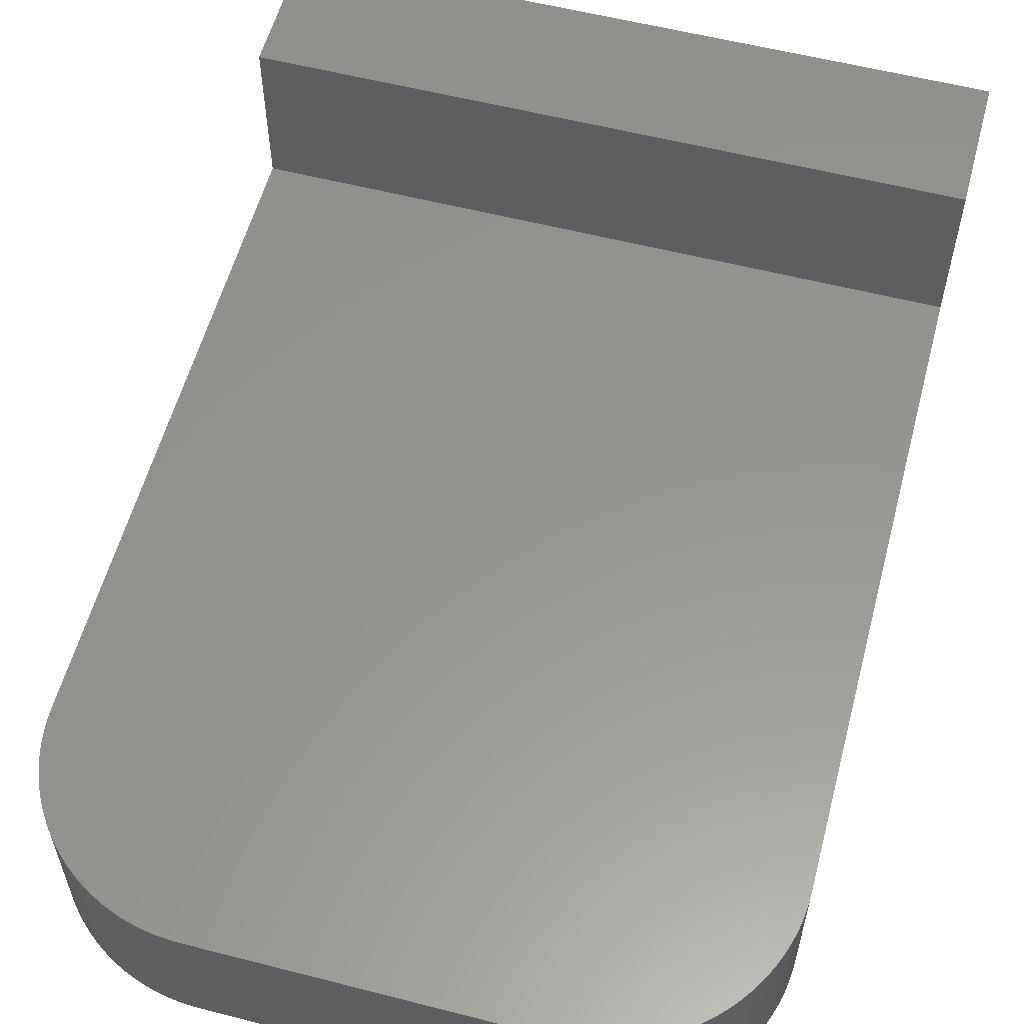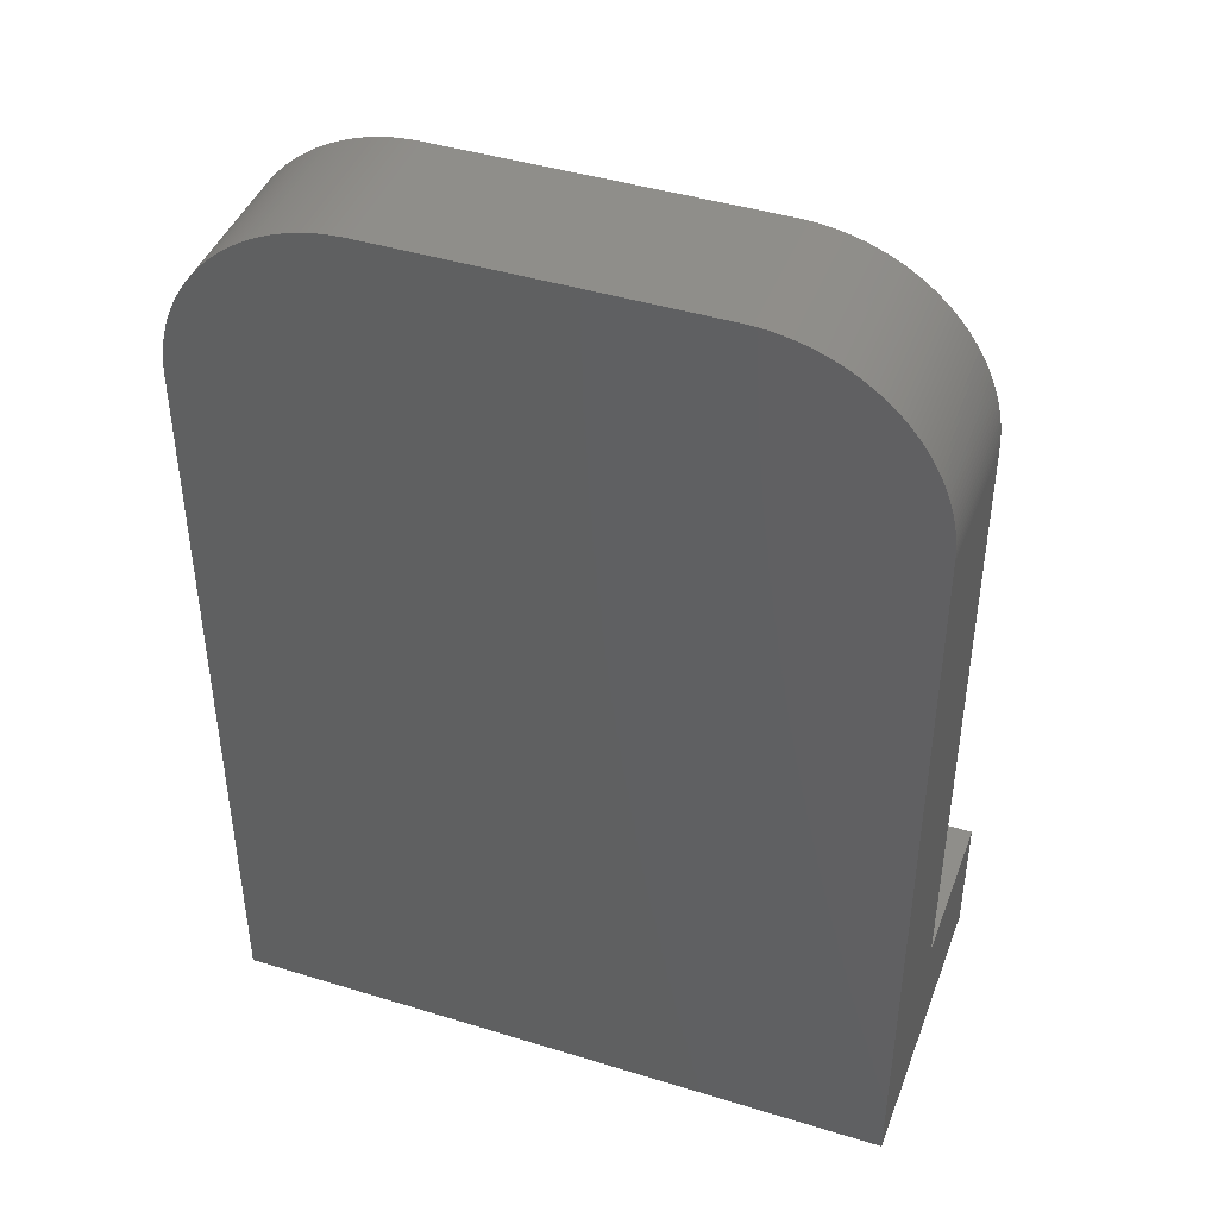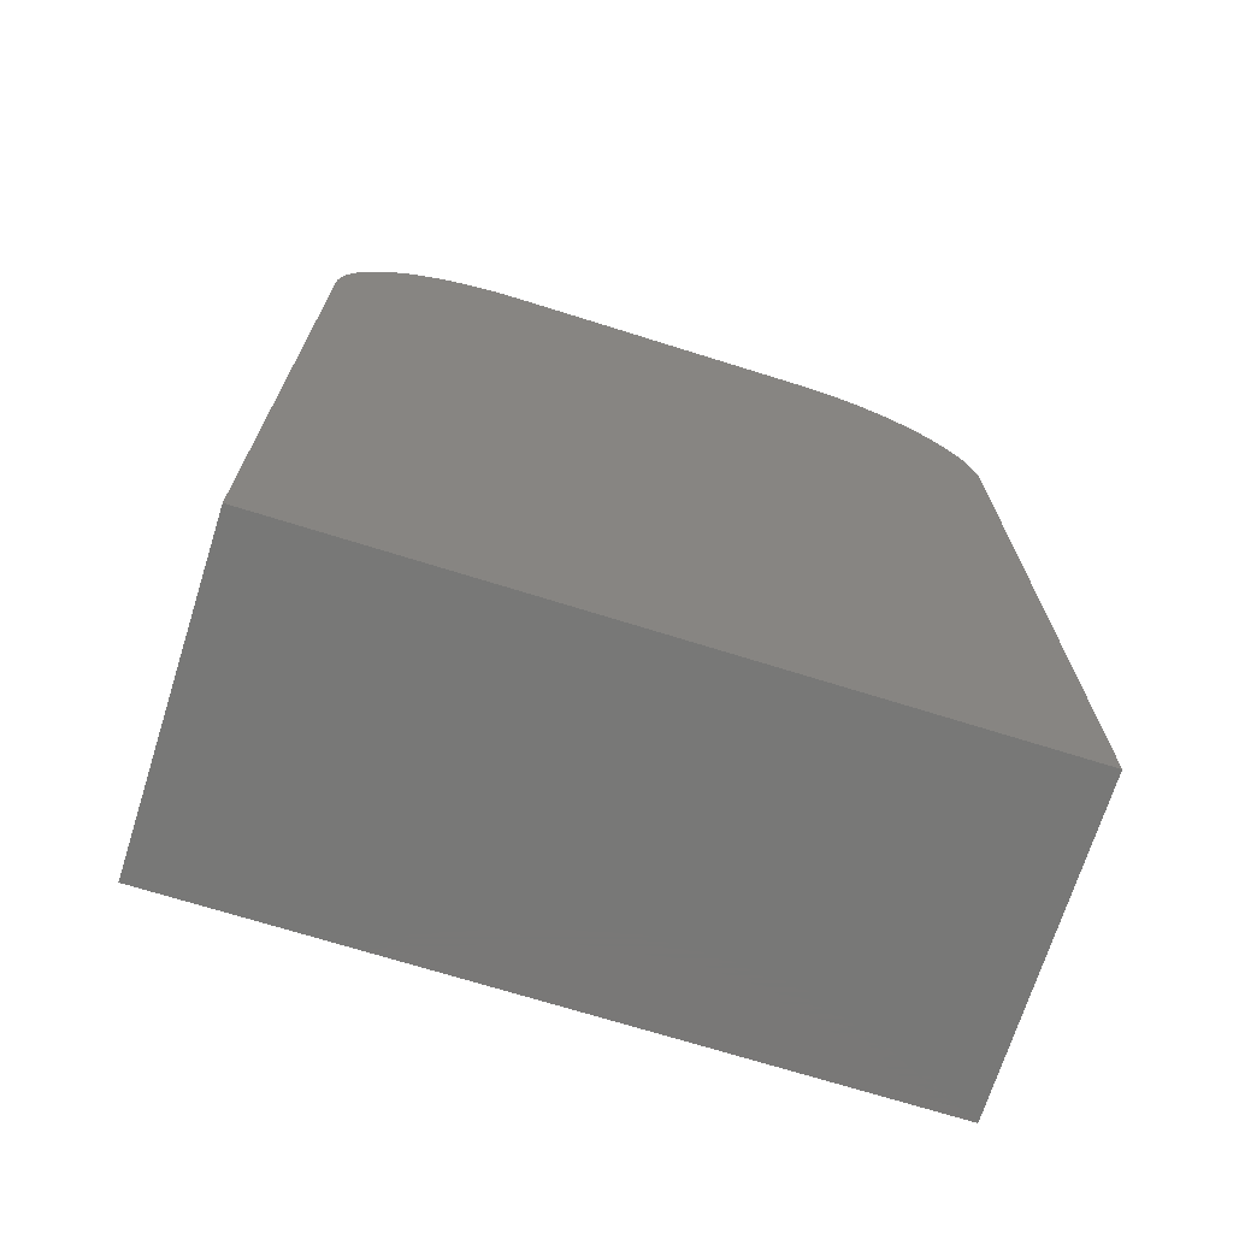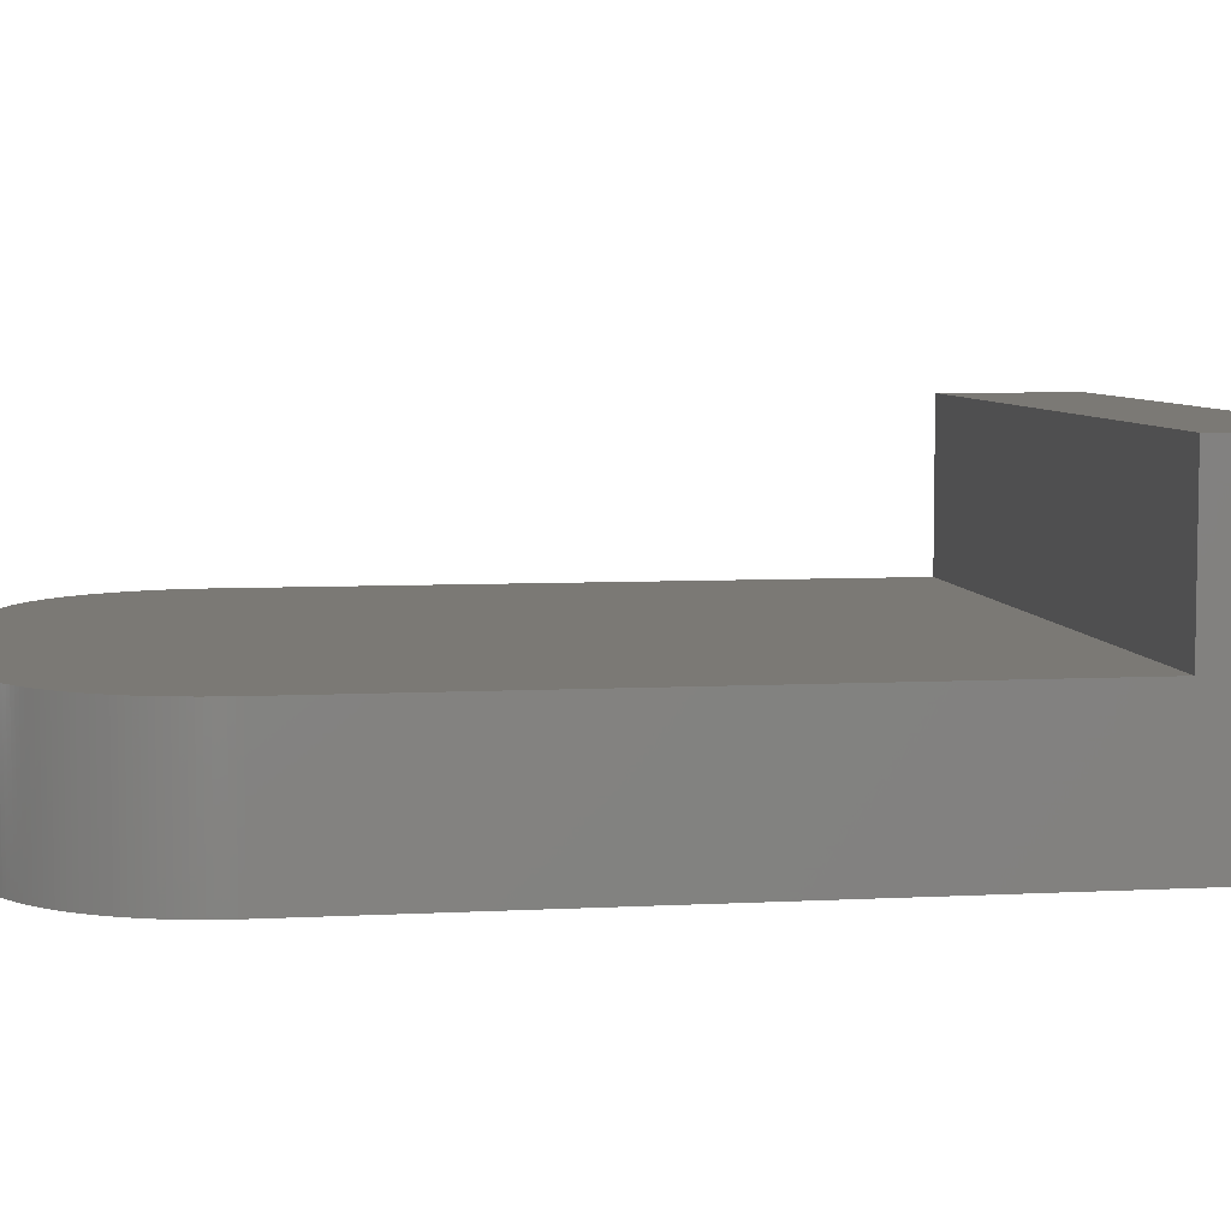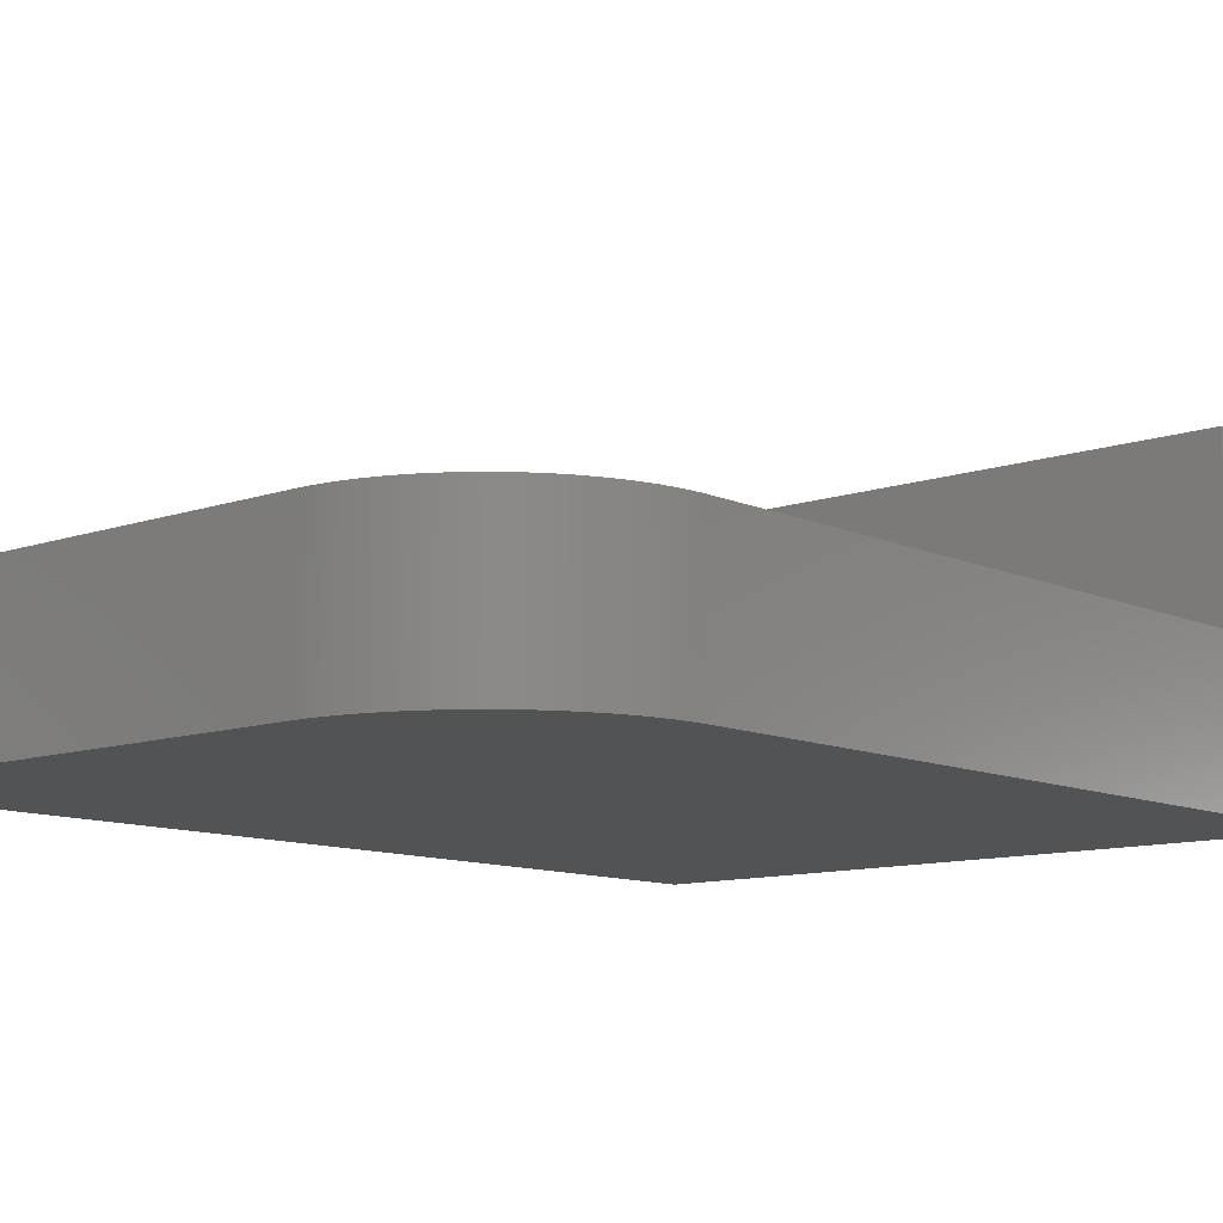
<metadata>
{"format":"stl","ext":"stl","renderer":"f3d","projection":"perspective","resolution":1024,"background":"white","views":[{"elev":57.6,"azim":14.9,"up":"+Y"},{"elev":43.1,"azim":20.0,"up":"+Z"},{"elev":-71.0,"azim":-17.4,"up":"+Z"},{"elev":6.4,"azim":81.0,"up":"+Y"},{"elev":-10.6,"azim":41.4,"up":"+Y"}]}
</metadata>
<code>
# stl→obj: 232 verts, 460 faces
v -7.5 -1 3
v -7.5 -4.2 17
v -7.5 -1 17
v -7.5 2.6 3
v -7.5 2.6 0
v -7.5 -4.2 0
v 6.205 -1 19.95
v 6.369 -1 19.79
v 6.447 -1 19.7
v 6.288 -1 19.87
v 6.597 -1 19.53
v 6.523 -1 19.62
v 6.032 -1 20.1
v 6.119 -1 20.02
v 5.851 -1 20.24
v 5.943 -1 20.17
v 6.802 -1 19.26
v 6.668 -1 19.44
v 6.736 -1 19.35
v 5.663 -1 20.37
v 5.758 -1 20.3
v 6.983 -1 18.97
v 6.865 -1 19.16
v 6.925 -1 19.07
v 5.467 -1 20.48
v 5.566 -1 20.43
v 7.038 -1 18.87
v 5.367 -1 20.54
v 5.162 -1 20.64
v 5.265 -1 20.59
v 7.184 -1 18.56
v 7.09 -1 18.76
v 7.139 -1 18.66
v 7.227 -1 18.45
v 4.951 -1 20.73
v 5.057 -1 20.68
v 4.736 -1 20.8
v 4.844 -1 20.77
v 7.338 -1 18.13
v 7.267 -1 18.34
v 7.304 -1 18.24
v 7.369 -1 18.02
v 4.517 -1 20.87
v 4.627 -1 20.84
v 7.42 -1 17.79
v 7.396 -1 17.91
v 4.294 -1 20.92
v 4.406 -1 20.9
v 4.182 -1 20.94
v 4.069 -1 20.96
v 7.474 -1 17.46
v 7.441 -1 17.68
v 7.459 -1 17.57
v 3.842 -1 20.99
v 3.956 -1 20.97
v 3.614 -1 21
v 3.728 -1 20.99
v 3.5 -1 21
v 7.5 -1 17
v 7.493 -1 17.23
v 7.498 -1 17.11
v 7.485 -1 17.34
v -3.5 -1 21
v -3.728 -1 20.99
v -3.614 -1 21
v -3.956 -1 20.97
v -3.842 -1 20.99
v -4.069 -1 20.96
v -4.182 -1 20.94
v -4.294 -1 20.92
v -4.517 -1 20.87
v -4.406 -1 20.9
v -5.057 -1 20.68
v -4.951 -1 20.73
v -4.844 -1 20.77
v -4.736 -1 20.8
v -4.627 -1 20.84
v -5.367 -1 20.54
v -5.265 -1 20.59
v -5.162 -1 20.64
v -5.467 -1 20.48
v -5.663 -1 20.37
v -5.566 -1 20.43
v -5.851 -1 20.24
v -5.758 -1 20.3
v -5.943 -1 20.17
v -6.119 -1 20.02
v -6.032 -1 20.1
v -6.205 -1 19.95
v -6.369 -1 19.79
v -6.288 -1 19.87
v -6.668 -1 19.44
v -6.597 -1 19.53
v -6.523 -1 19.62
v -6.447 -1 19.7
v -6.736 -1 19.35
v -6.865 -1 19.16
v -6.802 -1 19.26
v -6.925 -1 19.07
v -7.09 -1 18.76
v -7.038 -1 18.87
v -6.983 -1 18.97
v -7.184 -1 18.56
v -7.139 -1 18.66
v -7.304 -1 18.24
v -7.267 -1 18.34
v -7.227 -1 18.45
v -7.338 -1 18.13
v -7.396 -1 17.91
v -7.369 -1 18.02
v -7.42 -1 17.79
v -7.474 -1 17.46
v -7.459 -1 17.57
v -7.441 -1 17.68
v -7.498 -1 17.11
v -7.493 -1 17.23
v -7.485 -1 17.34
v 7.5 -1 3
v -7.498 -4.2 17.11
v -7.493 -4.2 17.23
v -7.485 -4.2 17.34
v -7.474 -4.2 17.46
v -7.459 -4.2 17.57
v -7.441 -4.2 17.68
v -7.42 -4.2 17.79
v -7.396 -4.2 17.91
v -7.369 -4.2 18.02
v -7.338 -4.2 18.13
v -7.304 -4.2 18.24
v -7.267 -4.2 18.34
v -7.227 -4.2 18.45
v -7.184 -4.2 18.56
v -7.139 -4.2 18.66
v -7.09 -4.2 18.76
v -7.038 -4.2 18.87
v -6.983 -4.2 18.97
v -6.925 -4.2 19.07
v -6.865 -4.2 19.16
v -6.802 -4.2 19.26
v -6.736 -4.2 19.35
v -6.668 -4.2 19.44
v -6.597 -4.2 19.53
v -6.523 -4.2 19.62
v -6.447 -4.2 19.7
v -6.369 -4.2 19.79
v -6.288 -4.2 19.87
v -6.205 -4.2 19.95
v -6.119 -4.2 20.02
v -6.032 -4.2 20.1
v -5.943 -4.2 20.17
v -5.851 -4.2 20.24
v -5.758 -4.2 20.3
v -5.663 -4.2 20.37
v -5.566 -4.2 20.43
v -5.467 -4.2 20.48
v -5.367 -4.2 20.54
v -5.265 -4.2 20.59
v -5.162 -4.2 20.64
v -5.057 -4.2 20.68
v -4.951 -4.2 20.73
v -4.844 -4.2 20.77
v -4.736 -4.2 20.8
v -4.627 -4.2 20.84
v -4.517 -4.2 20.87
v -4.406 -4.2 20.9
v -4.294 -4.2 20.92
v -4.182 -4.2 20.94
v -4.069 -4.2 20.96
v -3.956 -4.2 20.97
v -3.842 -4.2 20.99
v -3.728 -4.2 20.99
v -3.614 -4.2 21
v -3.5 -4.2 21
v 7.5 2.6 3
v 3.728 -4.2 20.99
v 3.614 -4.2 21
v 3.5 -4.2 21
v 3.842 -4.2 20.99
v 3.956 -4.2 20.97
v 4.517 -4.2 20.87
v 4.406 -4.2 20.9
v 4.294 -4.2 20.92
v 4.182 -4.2 20.94
v 4.069 -4.2 20.96
v 4.627 -4.2 20.84
v 4.951 -4.2 20.73
v 4.844 -4.2 20.77
v 4.736 -4.2 20.8
v 5.057 -4.2 20.68
v 5.162 -4.2 20.64
v 5.663 -4.2 20.37
v 5.566 -4.2 20.43
v 5.467 -4.2 20.48
v 5.367 -4.2 20.54
v 5.265 -4.2 20.59
v 5.943 -4.2 20.17
v 5.851 -4.2 20.24
v 5.758 -4.2 20.3
v 6.119 -4.2 20.02
v 6.032 -4.2 20.1
v 6.205 -4.2 19.95
v 6.288 -4.2 19.87
v 6.447 -4.2 19.7
v 6.369 -4.2 19.79
v 6.736 -4.2 19.35
v 6.668 -4.2 19.44
v 6.597 -4.2 19.53
v 6.802 -4.2 19.26
v 6.865 -4.2 19.16
v 6.523 -4.2 19.62
v 6.925 -4.2 19.07
v 7.038 -4.2 18.87
v 6.983 -4.2 18.97
v 7.139 -4.2 18.66
v 7.09 -4.2 18.76
v 7.227 -4.2 18.45
v 7.184 -4.2 18.56
v 7.267 -4.2 18.34
v 7.338 -4.2 18.13
v 7.304 -4.2 18.24
v 7.396 -4.2 17.91
v 7.369 -4.2 18.02
v 7.42 -4.2 17.79
v 7.459 -4.2 17.57
v 7.441 -4.2 17.68
v 7.485 -4.2 17.34
v 7.474 -4.2 17.46
v 7.498 -4.2 17.11
v 7.493 -4.2 17.23
v 7.5 -4.2 17
v 7.5 -4.2 0
v 7.5 2.6 0
f 1 2 3
f 1 4 5
f 6 1 5
f 6 2 1
f 7 8 9
f 7 10 8
f 11 9 12
f 13 14 7
f 15 16 13
f 17 18 19
f 17 11 18
f 20 13 7
f 20 21 15
f 20 15 13
f 22 23 24
f 25 26 20
f 27 17 23
f 27 9 11
f 27 11 17
f 27 23 22
f 28 25 20
f 29 30 28
f 29 28 20
f 31 32 33
f 34 32 31
f 35 36 29
f 37 38 35
f 37 35 29
f 39 40 41
f 42 34 40
f 42 27 32
f 42 7 9
f 42 9 27
f 42 32 34
f 42 40 39
f 43 44 37
f 43 29 20
f 43 37 29
f 45 42 46
f 47 48 43
f 49 47 43
f 50 49 43
f 51 52 53
f 51 45 52
f 54 50 43
f 54 55 50
f 56 57 54
f 58 56 54
f 59 60 61
f 59 62 60
f 59 51 62
f 59 54 43
f 59 42 45
f 59 58 54
f 59 20 7
f 59 7 42
f 59 45 51
f 59 43 20
f 63 58 59
f 64 65 63
f 66 67 64
f 66 64 63
f 68 66 63
f 69 68 63
f 70 69 63
f 71 72 70
f 71 70 63
f 73 74 75
f 73 75 76
f 73 76 77
f 73 77 71
f 78 71 63
f 78 73 71
f 78 79 80
f 78 80 73
f 81 78 63
f 82 83 81
f 84 85 82
f 86 81 63
f 86 82 81
f 86 84 82
f 87 88 86
f 89 87 86
f 90 86 63
f 90 89 86
f 90 91 89
f 92 93 94
f 92 94 95
f 92 95 90
f 96 90 63
f 96 92 90
f 97 98 96
f 99 96 63
f 99 97 96
f 100 99 63
f 100 101 102
f 100 102 99
f 103 104 100
f 105 106 107
f 105 107 103
f 108 105 103
f 109 108 103
f 109 110 108
f 111 103 100
f 111 109 103
f 112 100 63
f 112 111 100
f 112 113 114
f 112 114 111
f 115 116 117
f 3 63 59
f 3 112 63
f 3 115 117
f 3 117 112
f 1 59 118
f 1 3 59
f 119 115 3
f 119 3 2
f 120 116 115
f 120 115 119
f 121 117 116
f 121 116 120
f 122 112 117
f 122 117 121
f 123 113 112
f 123 112 122
f 124 114 113
f 124 113 123
f 125 111 114
f 125 114 124
f 126 109 111
f 126 111 125
f 127 110 109
f 127 108 110
f 127 109 126
f 128 108 127
f 129 105 108
f 129 108 128
f 130 106 105
f 130 105 129
f 131 107 106
f 131 106 130
f 132 103 107
f 132 107 131
f 133 104 103
f 133 103 132
f 134 100 104
f 134 101 100
f 134 104 133
f 135 101 134
f 136 102 101
f 136 101 135
f 137 99 102
f 137 102 136
f 138 97 99
f 138 99 137
f 139 98 97
f 139 97 138
f 140 98 139
f 140 96 98
f 141 96 140
f 141 92 96
f 141 93 92
f 142 93 141
f 143 93 142
f 143 94 93
f 143 95 94
f 144 95 143
f 144 90 95
f 145 90 144
f 145 91 90
f 146 91 145
f 147 89 91
f 147 91 146
f 148 87 89
f 148 89 147
f 149 88 87
f 149 87 148
f 150 86 88
f 150 88 149
f 151 84 86
f 151 86 150
f 152 85 84
f 152 84 151
f 153 82 85
f 153 85 152
f 154 83 82
f 154 82 153
f 155 81 83
f 155 83 154
f 156 78 81
f 156 81 155
f 157 79 78
f 157 78 156
f 158 80 79
f 158 79 157
f 159 73 80
f 159 80 158
f 160 74 73
f 160 73 159
f 161 75 74
f 161 74 160
f 162 76 75
f 162 75 161
f 163 77 76
f 163 76 162
f 164 71 77
f 164 77 163
f 165 71 164
f 165 72 71
f 166 72 165
f 166 70 72
f 167 70 166
f 167 69 70
f 168 69 167
f 168 68 69
f 169 68 168
f 169 66 68
f 170 66 169
f 170 67 66
f 171 67 170
f 171 64 67
f 172 64 171
f 172 65 64
f 173 65 172
f 173 63 65
f 174 4 1
f 174 1 118
f 143 145 144
f 148 147 146
f 142 145 143
f 142 146 145
f 150 148 146
f 150 149 148
f 140 142 141
f 139 142 140
f 152 151 150
f 153 150 146
f 153 152 150
f 137 139 138
f 137 142 139
f 135 137 136
f 156 154 153
f 156 155 154
f 133 135 134
f 132 146 142
f 132 142 137
f 132 137 135
f 132 135 133
f 159 157 156
f 159 158 157
f 159 153 146
f 159 156 153
f 130 132 131
f 161 160 159
f 162 161 159
f 127 129 128
f 164 163 162
f 164 162 159
f 166 165 164
f 124 126 125
f 168 167 166
f 122 124 123
f 122 127 126
f 122 126 124
f 170 169 168
f 120 122 121
f 120 130 129
f 120 132 130
f 120 129 127
f 120 127 122
f 171 168 166
f 171 164 159
f 171 170 168
f 171 166 164
f 173 172 171
f 2 120 119
f 2 171 159
f 2 173 171
f 2 146 132
f 2 159 146
f 2 132 120
f 175 176 177
f 178 175 177
f 179 178 177
f 180 181 182
f 180 182 183
f 180 183 184
f 180 184 179
f 180 179 177
f 185 180 177
f 186 187 188
f 189 188 185
f 189 186 188
f 190 189 185
f 190 185 177
f 191 190 177
f 191 192 193
f 191 193 194
f 191 194 195
f 191 195 190
f 196 197 198
f 196 198 191
f 199 196 191
f 199 200 196
f 201 199 191
f 202 191 177
f 202 201 191
f 203 202 177
f 203 204 202
f 205 206 207
f 208 205 207
f 209 207 210
f 209 208 207
f 211 210 203
f 211 209 210
f 212 211 203
f 212 213 211
f 214 215 212
f 214 212 203
f 216 214 203
f 216 217 214
f 218 216 203
f 219 220 218
f 221 219 218
f 221 222 219
f 223 218 203
f 223 221 218
f 224 223 203
f 224 225 223
f 226 227 224
f 228 229 226
f 230 224 203
f 230 226 224
f 230 228 226
f 230 177 173
f 230 173 2
f 230 203 177
f 6 230 2
f 231 230 6
f 5 174 232
f 5 4 174
f 232 231 6
f 232 6 5
f 58 173 177
f 58 63 173
f 118 230 231
f 118 59 230
f 232 174 118
f 232 118 231
f 61 228 230
f 61 230 59
f 60 229 228
f 60 228 61
f 62 226 229
f 62 227 226
f 62 229 60
f 51 227 62
f 53 224 227
f 53 227 51
f 52 225 224
f 52 224 53
f 45 223 225
f 45 225 52
f 46 221 223
f 46 222 221
f 46 223 45
f 42 222 46
f 39 219 222
f 39 222 42
f 41 220 219
f 41 219 39
f 40 218 220
f 40 220 41
f 34 216 218
f 34 218 40
f 31 217 216
f 31 216 34
f 33 214 217
f 33 217 31
f 32 215 214
f 32 214 33
f 27 212 215
f 27 213 212
f 27 215 32
f 22 213 27
f 24 211 213
f 24 213 22
f 23 209 211
f 23 211 24
f 17 208 209
f 17 209 23
f 19 208 17
f 19 205 208
f 19 206 205
f 18 206 19
f 11 206 18
f 11 207 206
f 11 210 207
f 12 210 11
f 12 203 210
f 9 203 12
f 8 203 9
f 8 204 203
f 8 202 204
f 10 202 8
f 10 201 202
f 7 201 10
f 14 199 201
f 14 201 7
f 13 200 199
f 13 199 14
f 16 196 200
f 16 200 13
f 15 197 196
f 15 198 197
f 15 196 16
f 21 198 15
f 20 191 198
f 20 198 21
f 26 192 191
f 26 191 20
f 25 193 192
f 25 192 26
f 28 194 193
f 28 193 25
f 30 195 194
f 30 194 28
f 29 190 195
f 29 195 30
f 36 189 190
f 36 190 29
f 35 186 189
f 35 187 186
f 35 189 36
f 38 188 187
f 38 187 35
f 37 188 38
f 44 185 188
f 44 188 37
f 43 180 185
f 43 185 44
f 48 180 43
f 48 181 180
f 48 182 181
f 47 182 48
f 49 182 47
f 49 183 182
f 50 183 49
f 50 184 183
f 55 184 50
f 55 179 184
f 54 179 55
f 54 178 179
f 57 178 54
f 57 175 178
f 56 175 57
f 56 176 175
f 58 176 56
f 58 177 176

</code>
